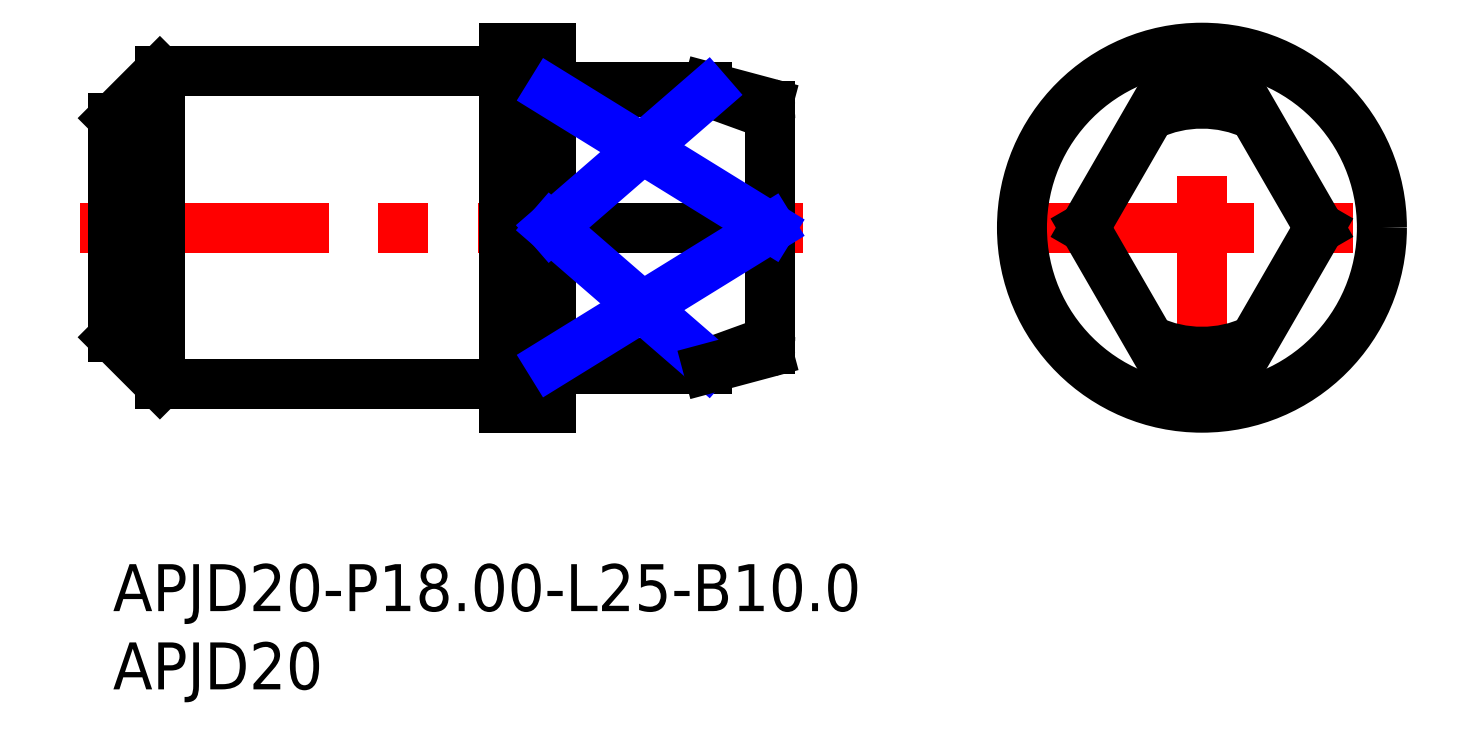
<metadata>
{"format":"dxf","ext":"dxf","renderer":"ezdxf+matplotlib","layout":"modelspace","background":"white","min_lineweight":24,"dpi":150}
</metadata>
<code>
0
SECTION
2
ENTITIES
0
INSERT
8
MSM_CONTINUOUS
2
*U2
10
0
20
0
30
0
0
INSERT
8
MSM_CONTINUOUS
2
*U3
10
0
20
0
30
0
0
LINE
8
MSM_CENTER
10
57.01
20
21.5
30
0
11
82.16
21
21.5
31
0
0
LINE
8
MSM_CENTER
10
69.58
20
8.925
30
0
11
69.58
21
34.08
31
0
0
CIRCLE
8
MSM_CONTINUOUS
10
69.58
20
21.5
30
0
40
11.5
0
ARC
8
MSM_CONTINUOUS
10
69.58
20
21.5
30
0
40
9
50
73.87
51
106.1
0
ARC
8
MSM_CONTINUOUS
10
69.58
20
21.5
30
0
40
9
50
253.9
51
286.1
0
LINE
8
MSM_CONTINUOUS
10
77.08
20
21.5
30
0
11
72.08
21
30.15
31
0
0
LINE
8
MSM_CONTINUOUS
10
67.08
20
30.15
30
0
11
62.09
21
21.5
31
0
0
LINE
8
MSM_CONTINUOUS
10
62.09
20
21.5
30
0
11
67.08
21
12.85
31
0
0
LINE
8
MSM_CONTINUOUS
10
72.08
20
12.85
30
0
11
77.08
21
21.5
31
0
0
LINE
8
MSM_CENTER
10
-2.1
20
21.5
30
0
11
44.1
21
21.5
31
0
0
LINE
8
MSM_CONTINUOUS
10
28.2
20
12.5
30
0
11
37.97
21
12.5
31
0
0
LINE
8
MSM_CONTINUOUS
10
37.97
20
30.5
30
0
11
28.2
21
30.5
31
0
0
ARC
8
MSM_CONTINUOUS
10
37.97
20
12.7
30
0
40
0.2
50
270
51
285
0
ARC
8
MSM_CONTINUOUS
10
37.97
20
30.3
30
0
40
0.2
50
75
51
90
0
ARC
8
MSM_CONTINUOUS
10
28.2
20
30.7
30
0
40
0.2
50
180
51
270
0
ARC
8
MSM_CONTINUOUS
10
28.2
20
12.3
30
0
40
0.2
50
90
51
180
0
LINE
8
MSM_CONTINUOUS
10
41.85
20
29.47
30
0
11
38.03
21
30.49
31
0
0
LINE
8
MSM_CONTINUOUS
10
42
20
29.27
30
0
11
42
21
13.73
31
0
0
ARC
8
MSM_CONTINUOUS
10
41.8
20
13.73
30
0
40
0.2
50
285
51
0
0
ARC
8
MSM_CONTINUOUS
10
41.8
20
29.27
30
0
40
0.2
50
0
51
75
0
LINE
8
MSM_CONTINUOUS
10
37.97
20
30.15
30
0
11
28
21
30.15
31
0
0
LINE
8
MSM_CONTINUOUS
10
28
20
12.85
30
0
11
37.97
21
12.85
31
0
0
LINE
8
MSM_CONTINUOUS
10
28
20
21.5
30
0
11
42
21
21.5
31
0
0
LINE
8
MSM_CONTINUOUS
10
0
20
14.5
30
0
11
3
21
11.5
31
0
0
LINE
8
MSM_CONTINUOUS
10
3
20
31.5
30
0
11
0
21
28.5
31
0
0
LINE
8
MSM_CONTINUOUS
10
0
20
28.5
30
0
11
0
21
14.5
31
0
0
LINE
8
MSM_CONTINUOUS
10
3
20
11.5
30
0
11
24.8
21
11.5
31
0
0
LINE
8
MSM_CONTINUOUS
10
24.8
20
31.5
30
0
11
3
21
31.5
31
0
0
LINE
8
MSM_CONTINUOUS
10
3
20
31.5
30
0
11
3
21
11.5
31
0
0
ARC
8
MSM_CONTINUOUS
10
24.8
20
11.3
30
0
40
0.2
50
0
51
90
0
ARC
8
MSM_CONTINUOUS
10
24.8
20
31.7
30
0
40
0.2
50
270
51
0
0
LINE
8
MSM_CONTINUOUS
10
25
20
10
30
0
11
28
21
10
31
0
0
LINE
8
MSM_CONTINUOUS
10
28
20
33
30
0
11
25
21
33
31
0
0
LINE
8
MSM_CONTINUOUS
10
28
20
33
30
0
11
28
21
10
31
0
0
LINE
8
MSM_CONTINUOUS
10
25
20
33
30
0
11
25
21
10
31
0
0
ARC
8
MSM_CONTINUOUS
10
41.57
20
28.46
30
0
40
0.4262
50
359.4
51
26.93
0
ARC
8
MSM_CONTINUOUS
10
41.77
20
28.56
30
0
40
0.2087
50
26.24
51
65.92
0
ARC
8
MSM_CONTINUOUS
10
14.75
20
-40.02
30
0
40
73.92
50
68.49
51
71.64
0
ARC
8
MSM_CONTINUOUS
10
37.89
20
29.47
30
0
40
0.6818
50
78.45
51
82.86
0
ARC
8
MSM_CONTINUOUS
10
41.59
20
14.54
30
0
40
0.4088
50
331.2
51
1.121
0
ARC
8
MSM_CONTINUOUS
10
41.77
20
14.44
30
0
40
0.2049
50
293.9
51
331.9
0
ARC
8
MSM_CONTINUOUS
10
14.95
20
82.47
30
0
40
73.33
50
288.3
51
291.5
0
ARC
8
MSM_CONTINUOUS
10
37.89
20
13.5
30
0
40
0.6477
50
277
51
281.7
0
LINE
8
MSM_NARROW
10
28
20
21.5
30
0
11
37.97
21
30.15
31
0
0
LINE
8
MSM_NARROW
10
28
20
30.15
30
0
11
42
21
21.5
31
0
0
LINE
8
MSM_NARROW
10
28
20
21.5
30
0
11
37.97
21
12.85
31
0
0
LINE
8
MSM_NARROW
10
28
20
12.85
30
0
11
42
21
21.5
31
0
0
LINE
8
MSM_CONTINUOUS
10
38.03
20
12.51
30
0
11
41.85
21
13.53
31
0
0
ARC
8
MSM_CONTINUOUS
10
69.58
20
21.5
30
0
40
7.928
50
245.1
51
294.9
0
ARC
8
MSM_CONTINUOUS
10
69.58
20
21.5
30
0
40
7.928
50
65.08
51
114.9
0
ENDSEC
0
EOF

</code>
